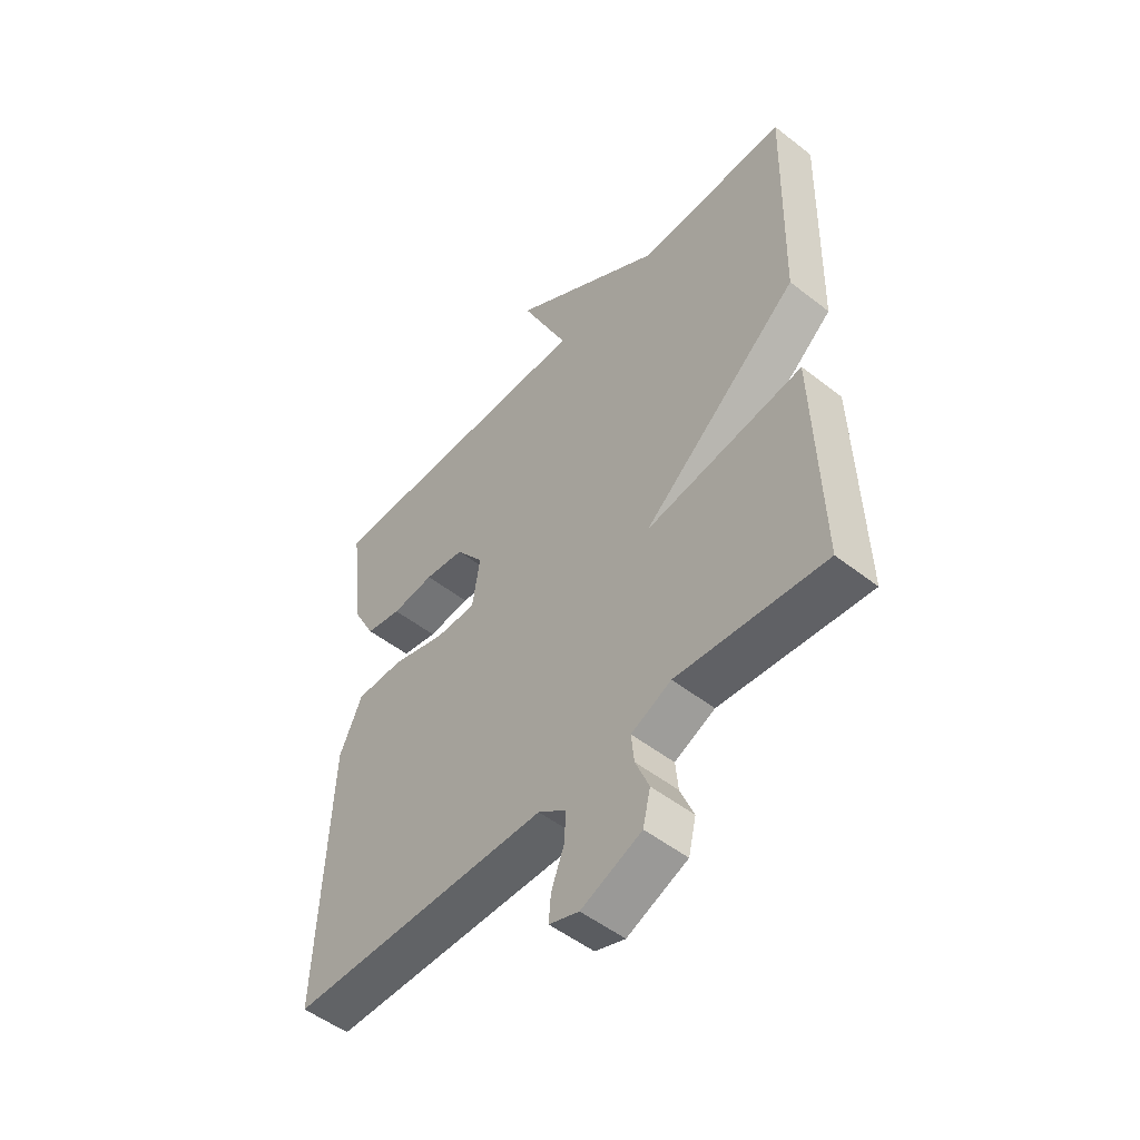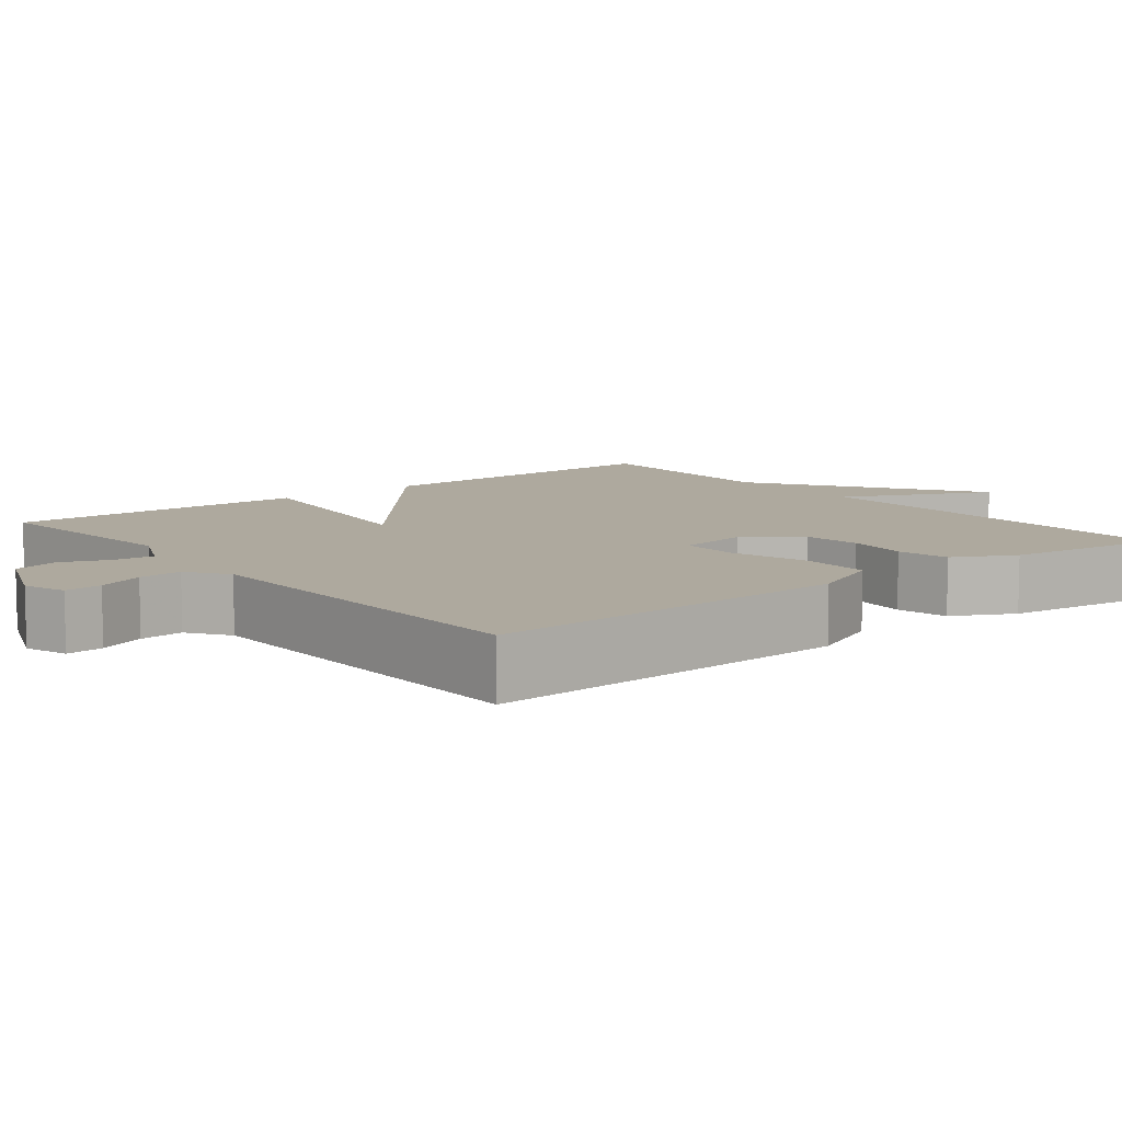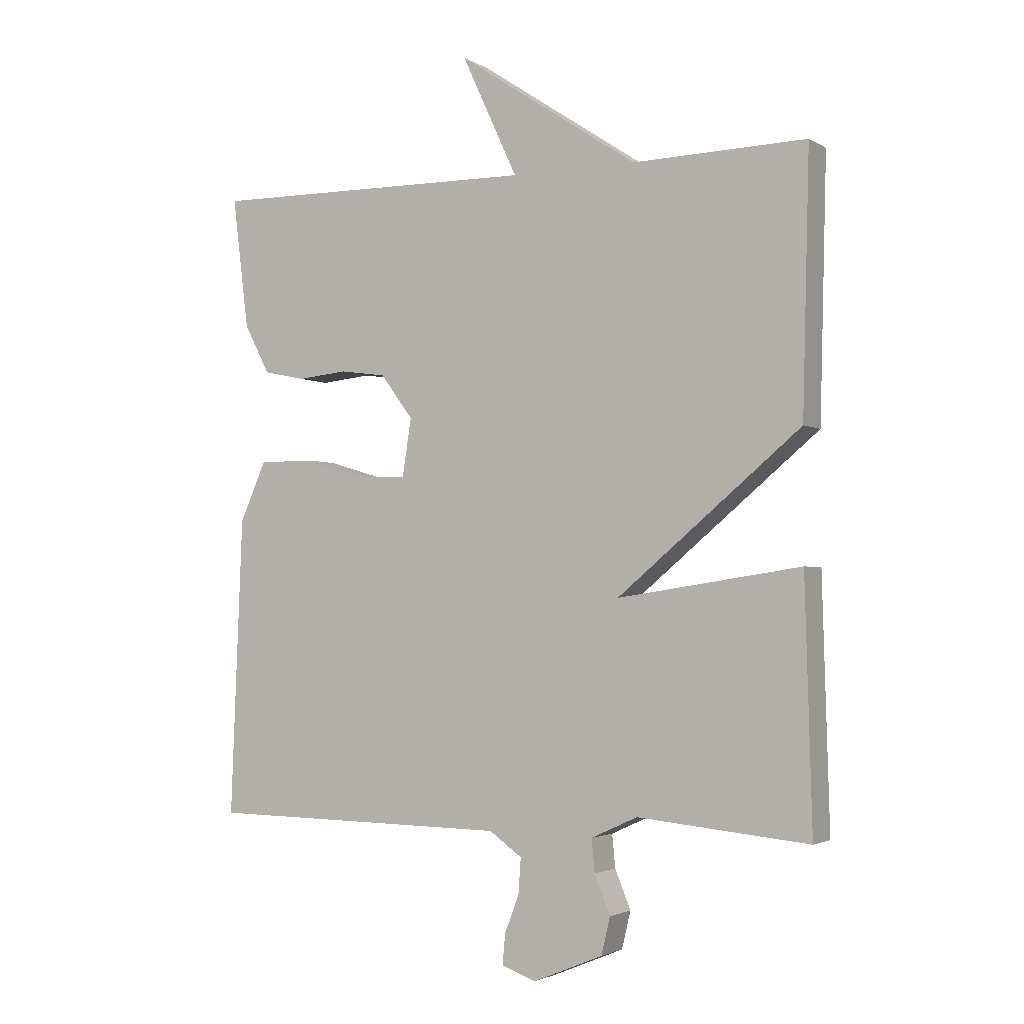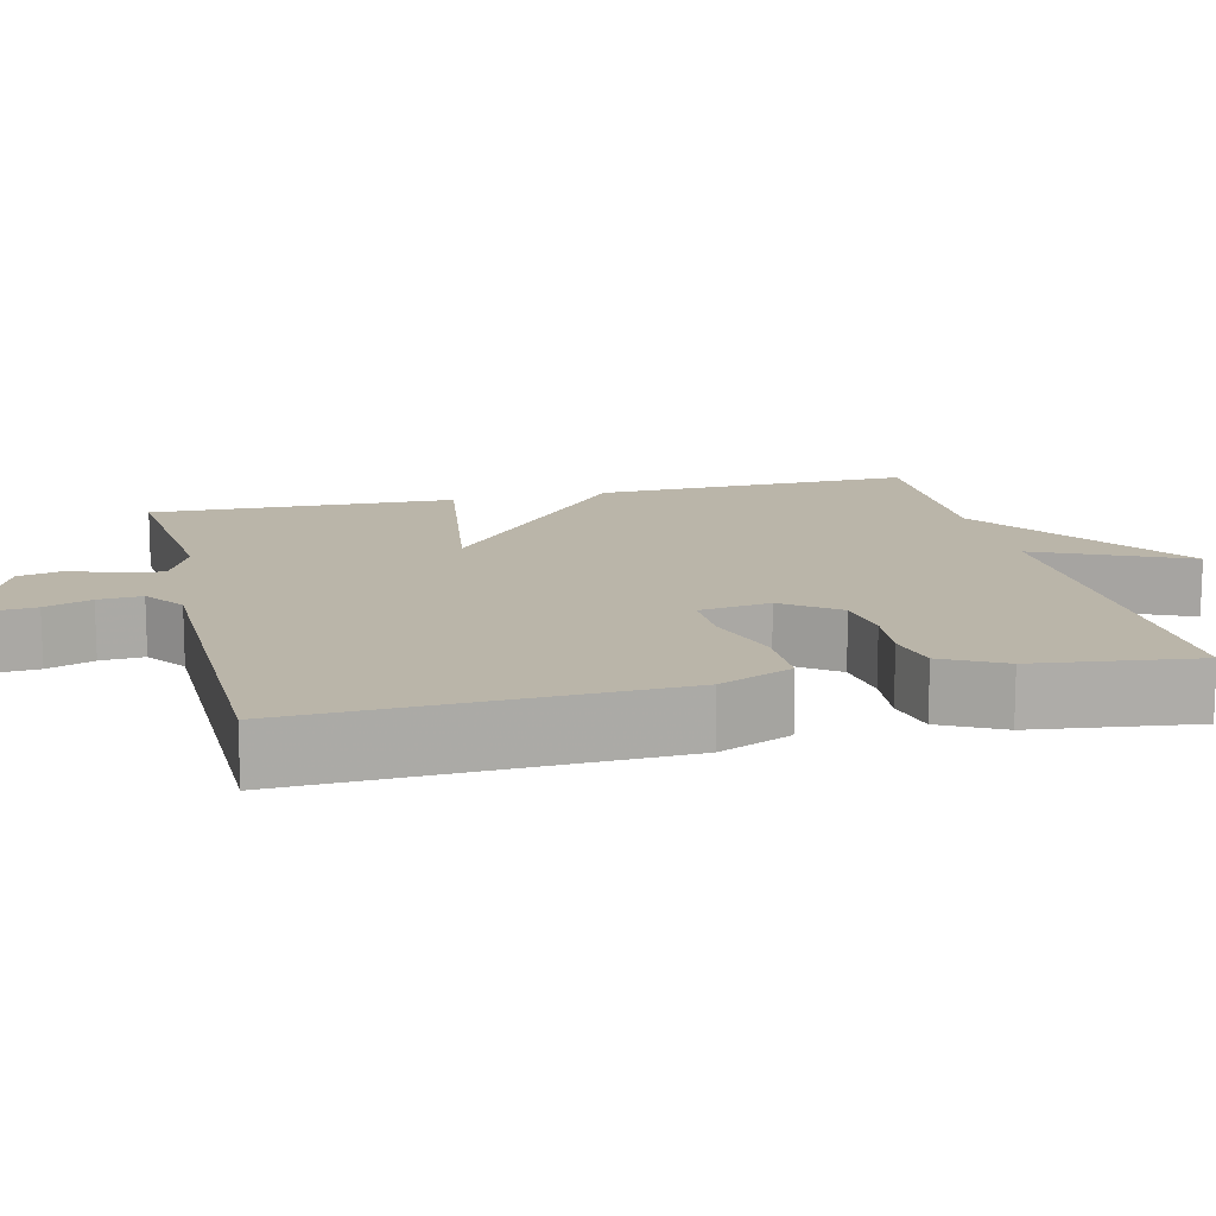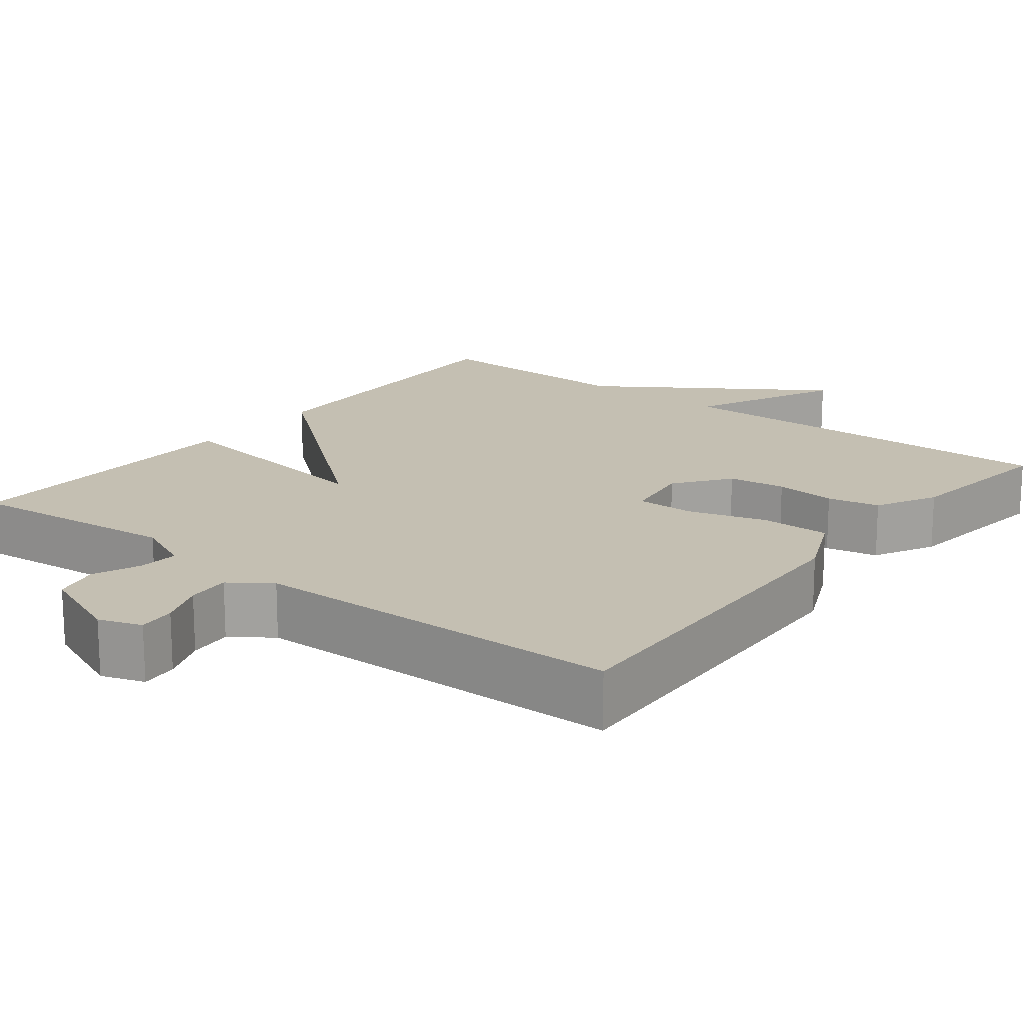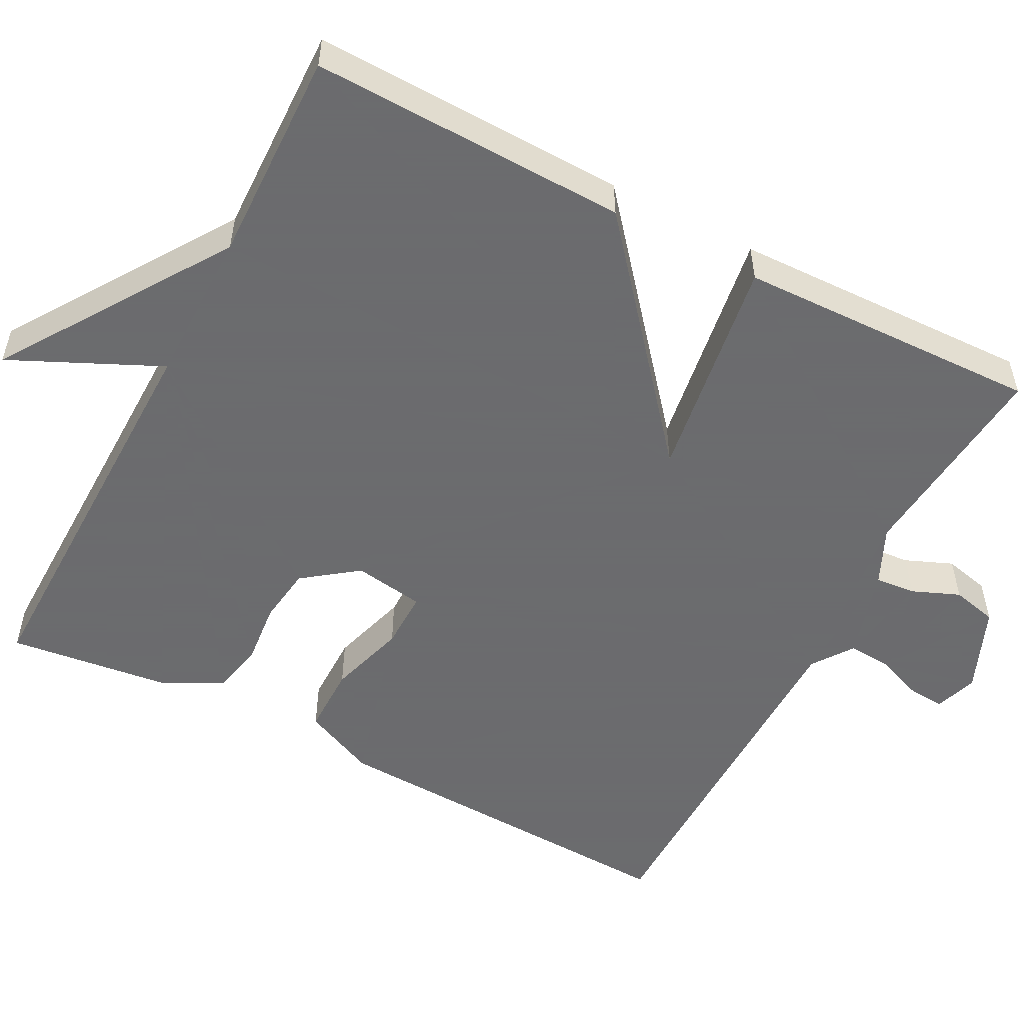
<metadata>
{"format":"obj","ext":"obj","renderer":"f3d","projection":"perspective","resolution":1024,"background":"white","views":[{"elev":-51.4,"azim":49.7,"up":"+Z"},{"elev":9.0,"azim":-128.5,"up":"+Y"},{"elev":-2.5,"azim":28.5,"up":"+Z"},{"elev":13.5,"azim":-103.5,"up":"+Y"},{"elev":17.6,"azim":-142.1,"up":"+Y"},{"elev":-53.5,"azim":62.4,"up":"+Y"}]}
</metadata>
<code>
v -0.5 0.07 -0.5
v -0.481 0.07 -0.026
v -0.439 0.07 0.068
v -0.35 0.07 0.068
v -0.25 0.07 0.038
v -0.175 0.07 0.037
v -0.161 0.07 0.128
v -0.213 0.07 0.198
v -0.287 0.07 0.208
v -0.366 0.07 0.2
v -0.433 0.07 0.214
v -0.474 0.07 0.292
v -0.5 0.07 0.5
v 0.024 0.07 0.493
v -0.065 0.07 0.685
v 0.224 0.07 0.493
v 0.5 0.07 0.5
v 0.489 0.07 0.091
v 0.197 0.07 -0.153
v 0.489 0.07 -0.109
v 0.5 0.07 -0.5
v 0.227 0.07 -0.474
v 0.153 0.07 -0.508
v 0.158 0.07 -0.56
v 0.183 0.07 -0.621
v 0.169 0.07 -0.68
v 0.058 0.07 -0.726
v 0.003 0.07 -0.707
v 0.007 0.07 -0.659
v 0.03 0.07 -0.599
v 0.034 0.07 -0.543
v -0.018 0.07 -0.506
v -0.5 0 -0.5
v -0.481 0 -0.026
v -0.439 0 0.068
v -0.35 0 0.068
v -0.25 0 0.038
v -0.175 0 0.037
v -0.161 0 0.128
v -0.213 0 0.198
v -0.287 0 0.208
v -0.366 0 0.2
v -0.433 0 0.214
v -0.474 0 0.292
v -0.5 0 0.5
v 0.024 0 0.493
v -0.065 0 0.685
v 0.224 0 0.493
v 0.5 0 0.5
v 0.489 0 0.091
v 0.197 0 -0.153
v 0.489 0 -0.109
v 0.5 0 -0.5
v 0.227 0 -0.474
v 0.153 0 -0.508
v 0.158 0 -0.56
v 0.183 0 -0.621
v 0.169 0 -0.68
v 0.058 0 -0.726
v 0.003 0 -0.707
v 0.007 0 -0.659
v 0.03 0 -0.599
v 0.034 0 -0.543
v -0.018 0 -0.506
f 28 29 30
f 27 28 30
f 26 27 30
f 25 26 30
f 24 25 30
f 23 24 30 31
f 22 23 31 32
f 19 20 21 22
f 16 17 18 19
f 14 15 16
f 14 16 19
f 12 13 14
f 11 12 14
f 10 11 14
f 9 10 14
f 8 9 14
f 7 8 14 19
f 19 22 32
f 7 19 32
f 6 7 32
f 3 4 5
f 2 3 5
f 5 6 32
f 2 5 32
f 1 2 32
f 62 61 60
f 62 60 59
f 62 59 58
f 62 58 57
f 62 57 56
f 63 62 56 55
f 64 63 55 54
f 54 53 52 51
f 51 50 49 48
f 48 47 46
f 51 48 46
f 46 45 44
f 46 44 43
f 46 43 42
f 46 42 41
f 46 41 40
f 51 46 40 39
f 64 54 51
f 64 51 39
f 64 39 38
f 37 36 35
f 37 35 34
f 64 38 37
f 64 37 34
f 64 34 33
f 1 33 34 2
f 2 34 35 3
f 3 35 36 4
f 4 36 37 5
f 5 37 38 6
f 6 38 39 7
f 7 39 40 8
f 8 40 41 9
f 9 41 42 10
f 10 42 43 11
f 11 43 44 12
f 12 44 45 13
f 13 45 46 14
f 14 46 47 15
f 15 47 48 16
f 16 48 49 17
f 17 49 50 18
f 18 50 51 19
f 19 51 52 20
f 20 52 53 21
f 21 53 54 22
f 22 54 55 23
f 23 55 56 24
f 24 56 57 25
f 25 57 58 26
f 26 58 59 27
f 27 59 60 28
f 28 60 61 29
f 29 61 62 30
f 30 62 63 31
f 31 63 64 32
f 32 64 33 1

</code>
